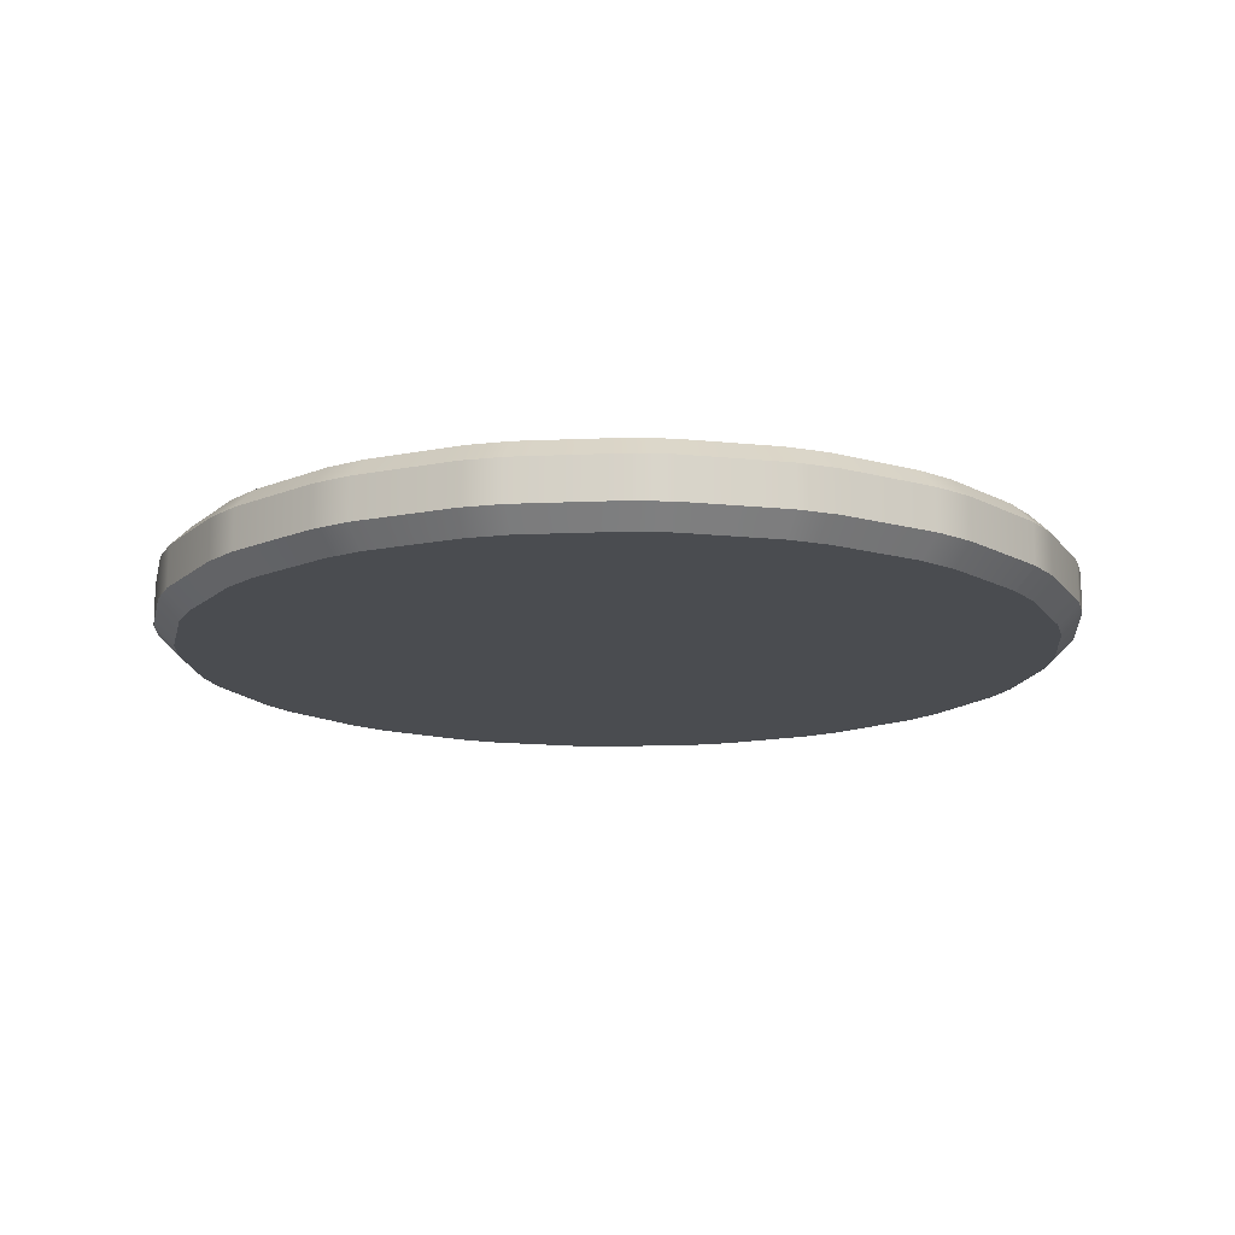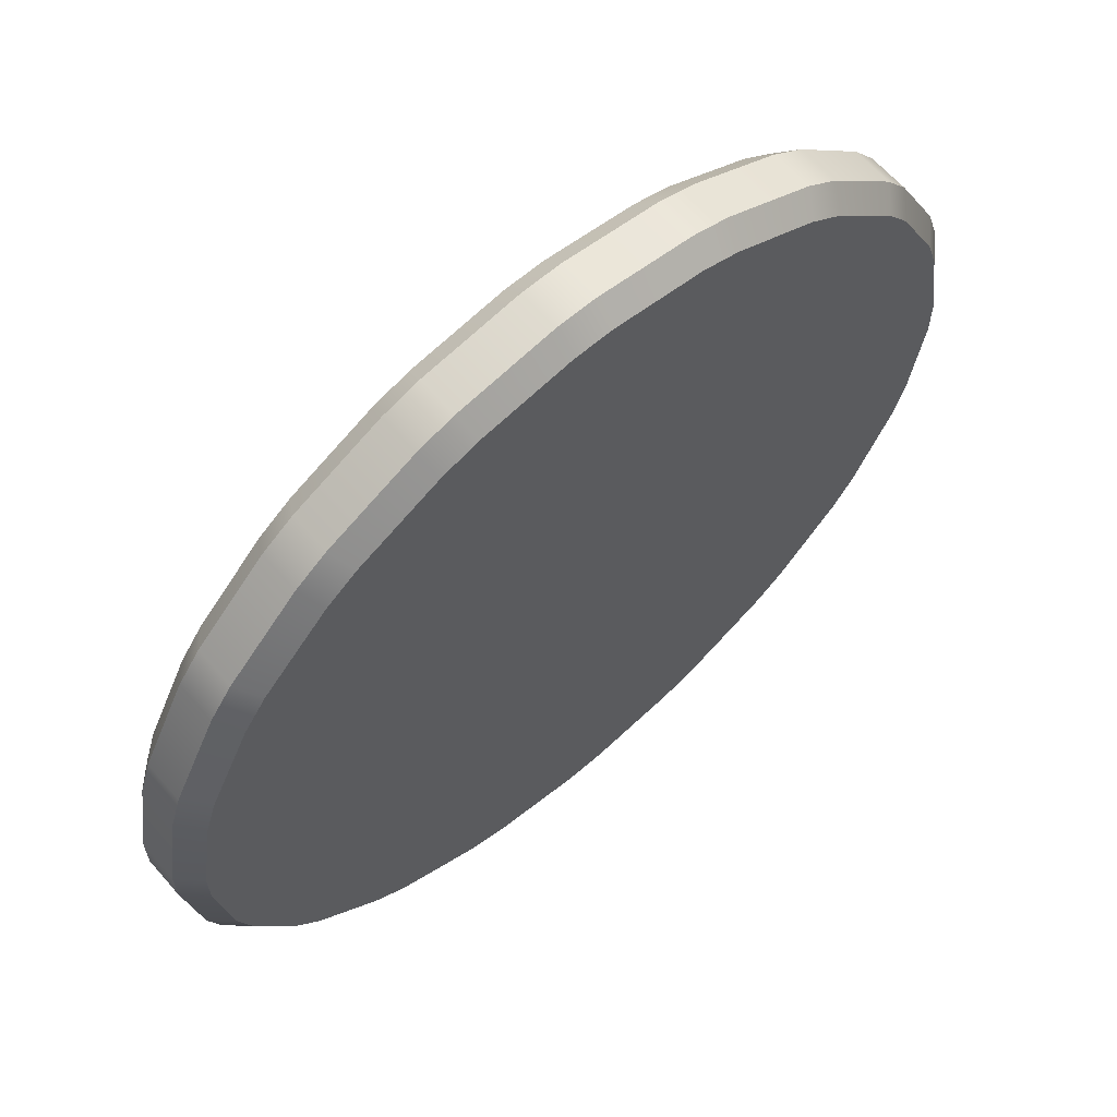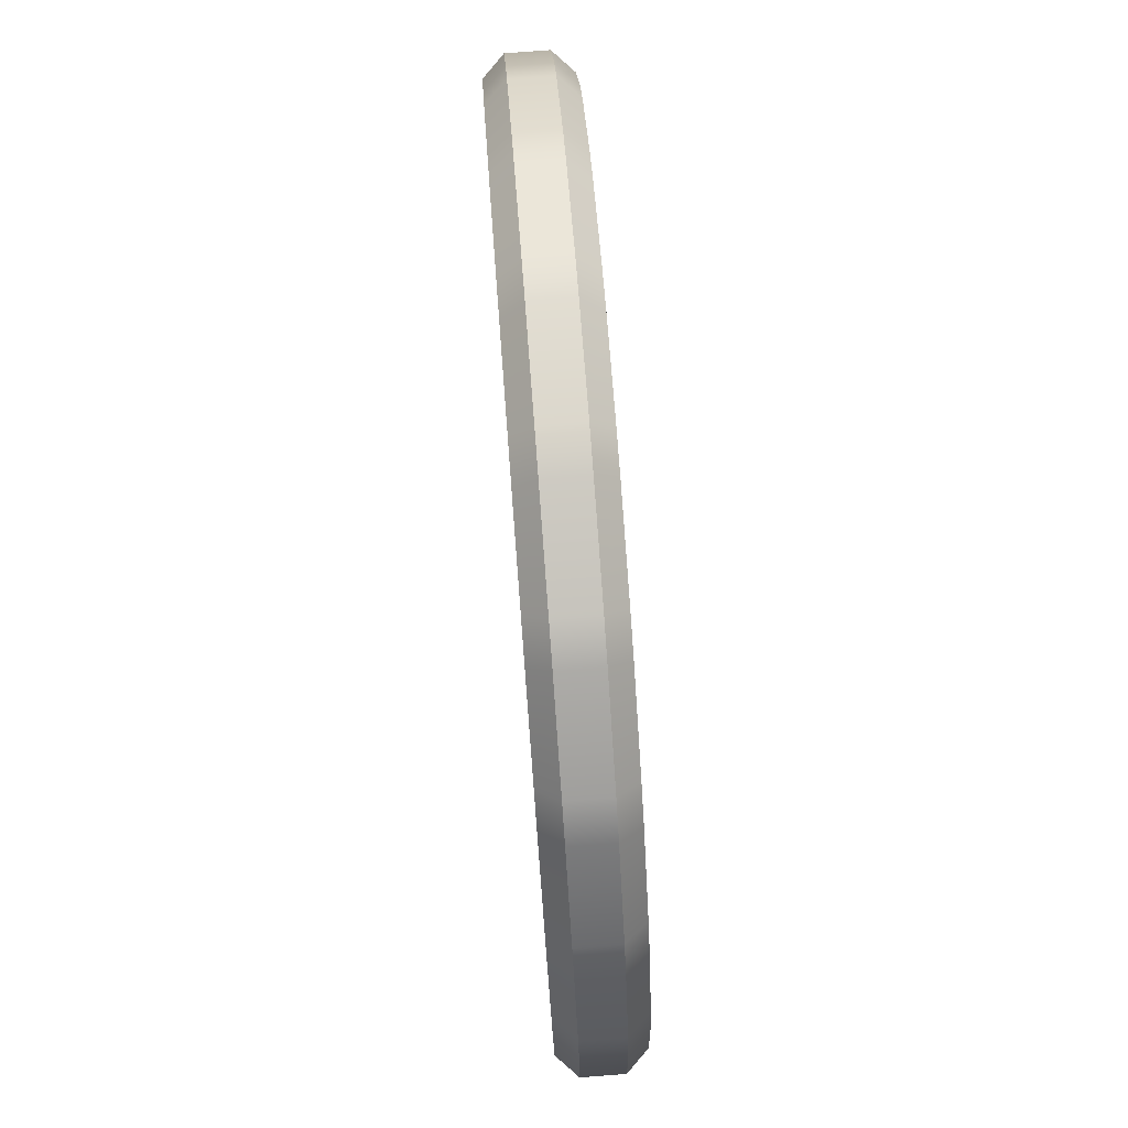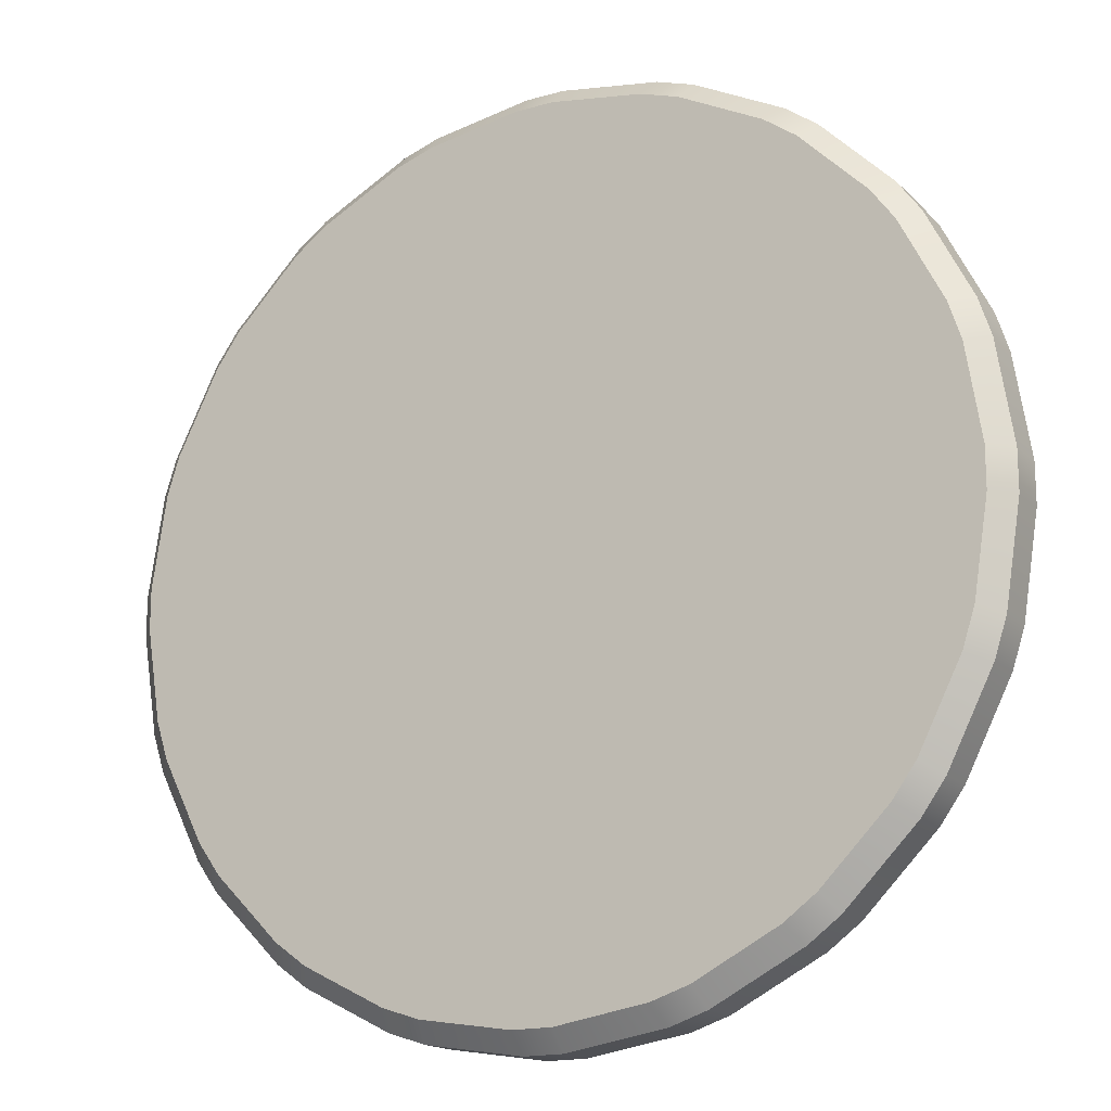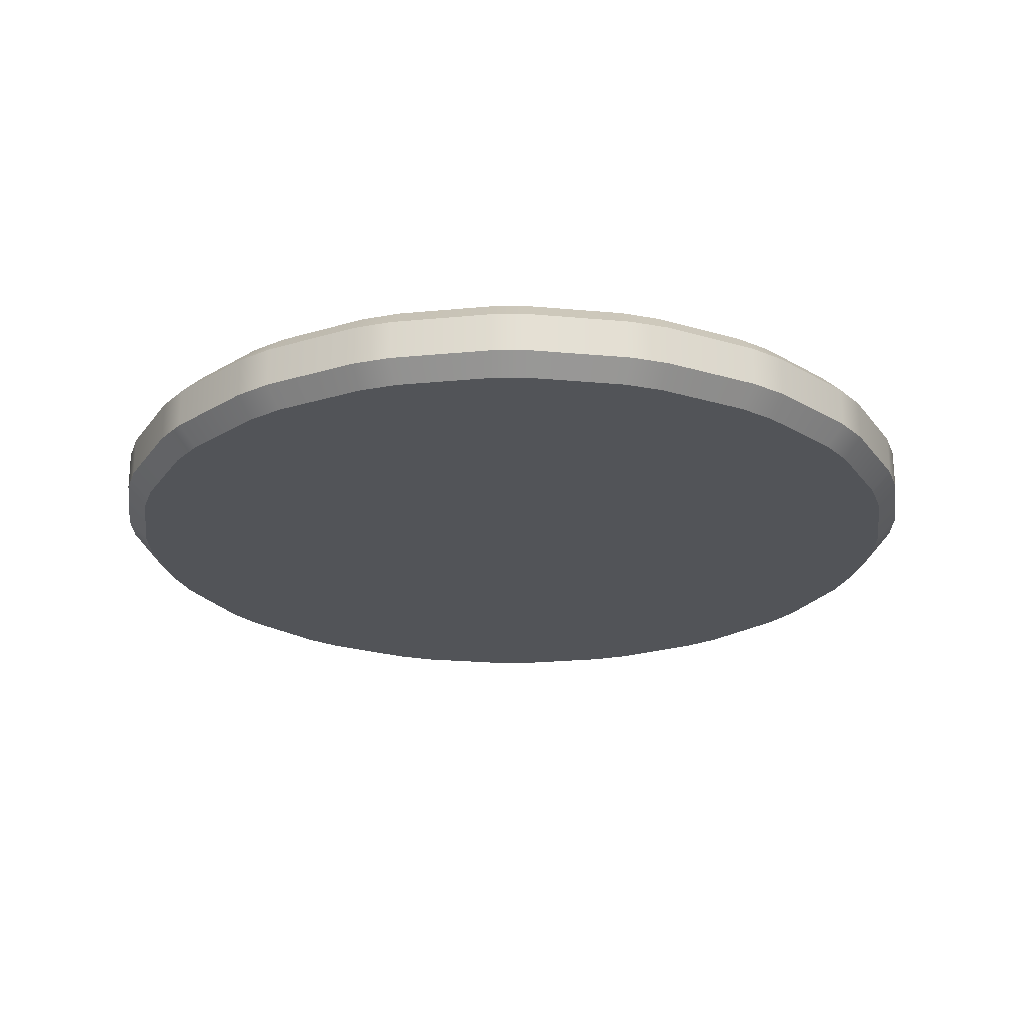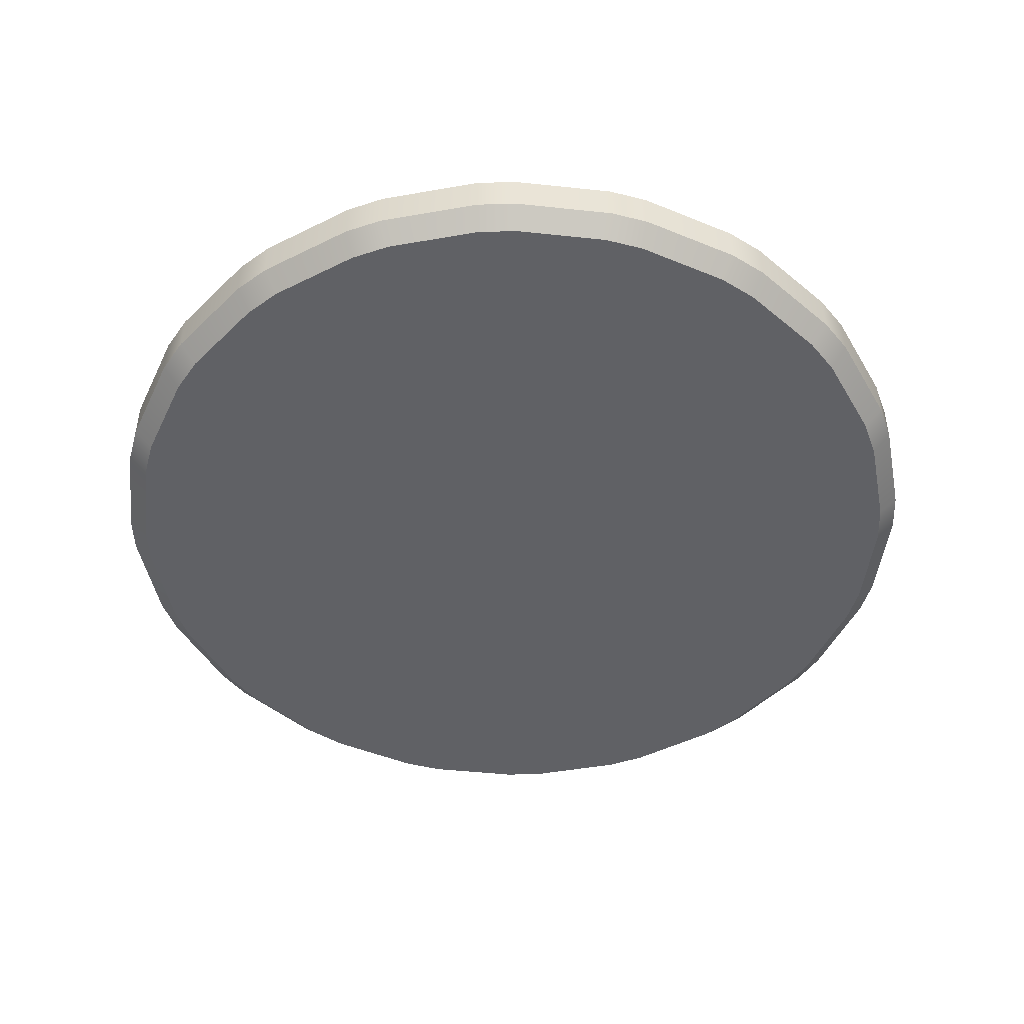
<metadata>
{"format":"obj","ext":"obj","renderer":"f3d","projection":"perspective","resolution":1024,"background":"white","views":[{"elev":-14.7,"azim":-39.6,"up":"+Y"},{"elev":63.9,"azim":138.9,"up":"+Z"},{"elev":79.4,"azim":85.7,"up":"+Z"},{"elev":-16.9,"azim":30.0,"up":"+Z"},{"elev":-23.3,"azim":0.2,"up":"+Y"},{"elev":-47.7,"azim":38.2,"up":"+Y"}]}
</metadata>
<code>
g default
v 0.888 4.216 -0.3352
v 0.9308 4.26 -0.3487
v 0.958 4.26 -0.265
v 0.9154 4.216 -0.2508
v 0.7409 4.216 -0.5931
v 0.7775 4.26 -0.6193
v 0.8293 4.26 -0.5481
v 0.7931 4.216 -0.5214
v 0.5214 4.216 -0.7931
v 0.5481 4.26 -0.8293
v 0.6193 4.26 -0.7775
v 0.5931 4.216 -0.7409
v 0.2508 4.216 -0.9154
v 0.265 4.26 -0.958
v 0.3487 4.26 -0.9308
v 0.3352 4.216 -0.888
v -0.04435 4.216 -0.9481
v -0.04403 4.26 -0.993
v 0.04403 4.26 -0.993
v 0.04435 4.216 -0.9481
v -0.3352 4.216 -0.888
v -0.3487 4.26 -0.9308
v -0.265 4.26 -0.958
v -0.2508 4.216 -0.9154
v -0.5931 4.216 -0.7409
v -0.6193 4.26 -0.7775
v -0.5481 4.26 -0.8293
v -0.5214 4.216 -0.7931
v -0.7931 4.216 -0.5214
v -0.8293 4.26 -0.5481
v -0.7775 4.26 -0.6193
v -0.7409 4.216 -0.5931
v -0.9154 4.216 -0.2508
v -0.958 4.26 -0.265
v -0.9308 4.26 -0.3487
v -0.888 4.216 -0.3352
v -0.9481 4.216 0.04435
v -0.993 4.26 0.04403
v -0.993 4.26 -0.04403
v -0.9481 4.216 -0.04435
v -0.888 4.216 0.3352
v -0.9308 4.26 0.3487
v -0.958 4.26 0.265
v -0.9154 4.216 0.2508
v -0.7409 4.216 0.5931
v -0.7775 4.26 0.6193
v -0.8293 4.26 0.5481
v -0.7931 4.216 0.5214
v -0.5214 4.216 0.7931
v -0.5481 4.26 0.8293
v -0.6193 4.26 0.7775
v -0.5931 4.216 0.7409
v -0.2508 4.216 0.9154
v -0.265 4.26 0.958
v -0.3487 4.26 0.9308
v -0.3352 4.216 0.888
v 0.04435 4.216 0.9481
v 0.04403 4.26 0.993
v -0.04403 4.26 0.993
v -0.04435 4.216 0.9481
v 0.3352 4.216 0.888
v 0.3487 4.26 0.9308
v 0.265 4.26 0.958
v 0.2508 4.216 0.9154
v 0.5931 4.216 0.7409
v 0.6193 4.26 0.7775
v 0.5481 4.26 0.8293
v 0.5214 4.216 0.7931
v 0.7931 4.216 0.5214
v 0.8293 4.26 0.5481
v 0.7775 4.26 0.6193
v 0.7409 4.216 0.5931
v 0.9154 4.216 0.2508
v 0.958 4.26 0.265
v 0.9308 4.26 0.3487
v 0.888 4.216 0.3352
v 0.9481 4.216 -0.04435
v 0.993 4.26 -0.04403
v 0.993 4.26 0.04403
v 0.9481 4.216 0.04435
v 0.9154 4.394 -0.2508
v 0.958 4.349 -0.265
v 0.9308 4.349 -0.3487
v 0.888 4.394 -0.3352
v 0.7931 4.394 -0.5214
v 0.8293 4.349 -0.5481
v 0.7775 4.349 -0.6193
v 0.7409 4.394 -0.5931
v 0.5931 4.394 -0.7409
v 0.6193 4.349 -0.7775
v 0.5481 4.349 -0.8293
v 0.5214 4.394 -0.7931
v 0.3352 4.394 -0.888
v 0.3487 4.349 -0.9308
v 0.265 4.349 -0.958
v 0.2508 4.394 -0.9154
v 0.04435 4.394 -0.9481
v 0.04403 4.349 -0.993
v -0.04403 4.349 -0.993
v -0.04435 4.394 -0.9481
v -0.2508 4.394 -0.9154
v -0.265 4.349 -0.958
v -0.3487 4.349 -0.9308
v -0.3352 4.394 -0.888
v -0.5214 4.394 -0.7931
v -0.5481 4.349 -0.8293
v -0.6193 4.349 -0.7775
v -0.5931 4.394 -0.7409
v -0.7409 4.394 -0.5931
v -0.7775 4.349 -0.6193
v -0.8293 4.349 -0.5481
v -0.7931 4.394 -0.5214
v -0.888 4.394 -0.3352
v -0.9308 4.349 -0.3487
v -0.958 4.349 -0.265
v -0.9154 4.394 -0.2508
v -0.9481 4.394 -0.04435
v -0.993 4.349 -0.04403
v -0.993 4.349 0.04403
v -0.9481 4.394 0.04435
v -0.9154 4.394 0.2508
v -0.958 4.349 0.265
v -0.9308 4.349 0.3487
v -0.888 4.394 0.3352
v -0.7931 4.394 0.5214
v -0.8293 4.349 0.5481
v -0.7775 4.349 0.6193
v -0.7409 4.394 0.5931
v -0.5931 4.394 0.7409
v -0.6193 4.349 0.7775
v -0.5481 4.349 0.8293
v -0.5214 4.394 0.7931
v -0.3352 4.394 0.888
v -0.3487 4.349 0.9308
v -0.265 4.349 0.958
v -0.2508 4.394 0.9154
v -0.04435 4.394 0.9481
v -0.04403 4.349 0.993
v 0.04403 4.349 0.993
v 0.04435 4.394 0.9481
v 0.2508 4.394 0.9154
v 0.265 4.349 0.958
v 0.3487 4.349 0.9308
v 0.3352 4.394 0.888
v 0.5214 4.394 0.7931
v 0.5481 4.349 0.8293
v 0.6193 4.349 0.7775
v 0.5931 4.394 0.7409
v 0.7409 4.394 0.5931
v 0.7775 4.349 0.6193
v 0.8293 4.349 0.5481
v 0.7931 4.394 0.5214
v 0.888 4.394 0.3352
v 0.9308 4.349 0.3487
v 0.958 4.349 0.265
v 0.9154 4.394 0.2508
v 0.9481 4.394 0.04435
v 0.993 4.349 0.04403
v 0.993 4.349 -0.04403
v 0.9481 4.394 -0.04435
v 0.232 4.216 0.03674
v 0.2093 4.216 0.1066
v 0.1661 4.216 0.1661
v 0.1066 4.216 0.2093
v 0.03674 4.216 0.232
v -0.03674 4.216 0.232
v -0.1066 4.216 0.2093
v -0.1661 4.216 0.1661
v -0.2093 4.216 0.1066
v -0.232 4.216 0.03674
v -0.232 4.216 -0.03674
v -0.2093 4.216 -0.1066
v -0.1661 4.216 -0.1661
v -0.1066 4.216 -0.2093
v -0.03674 4.216 -0.232
v 0.03674 4.216 -0.232
v 0.1066 4.216 -0.2093
v 0.1661 4.216 -0.1661
v 0.2093 4.216 -0.1066
v 0.232 4.216 -0.03674
v 0.232 4.394 -0.03674
v 0.2093 4.394 -0.1066
v 0.1661 4.394 -0.1661
v 0.1066 4.394 -0.2093
v 0.03674 4.394 -0.232
v -0.03674 4.394 -0.232
v -0.1066 4.394 -0.2093
v -0.1661 4.394 -0.1661
v -0.2093 4.394 -0.1066
v -0.232 4.394 -0.03674
v -0.232 4.394 0.03674
v -0.2093 4.394 0.1066
v -0.1661 4.394 0.1661
v -0.1066 4.394 0.2093
v -0.03674 4.394 0.232
v 0.03674 4.394 0.232
v 0.1066 4.394 0.2093
v 0.1661 4.394 0.1661
v 0.2093 4.394 0.1066
v 0.232 4.394 0.03674
g pCylinder1
f 1 4 180 179
f 2 1 8 7
f 3 2 83 82
f 4 3 78 77
f 5 8 179 178
f 6 5 12 11
f 7 6 87 86
f 9 12 178 177
f 10 9 16 15
f 11 10 91 90
f 13 16 177 176
f 14 13 20 19
f 15 14 95 94
f 17 20 176 175
f 18 17 24 23
f 19 18 99 98
f 21 24 175 174
f 22 21 28 27
f 23 22 103 102
f 25 28 174 173
f 26 25 32 31
f 27 26 107 106
f 29 32 173 172
f 30 29 36 35
f 31 30 111 110
f 33 36 172 171
f 34 33 40 39
f 35 34 115 114
f 37 40 171 170
f 38 37 44 43
f 39 38 119 118
f 41 44 170 169
f 42 41 48 47
f 43 42 123 122
f 45 48 169 168
f 46 45 52 51
f 47 46 127 126
f 49 52 168 167
f 50 49 56 55
f 51 50 131 130
f 53 56 167 166
f 54 53 60 59
f 55 54 135 134
f 57 60 166 165
f 58 57 64 63
f 59 58 139 138
f 61 64 165 164
f 62 61 68 67
f 63 62 143 142
f 65 68 164 163
f 66 65 72 71
f 67 66 147 146
f 69 72 163 162
f 70 69 76 75
f 71 70 151 150
f 73 76 162 161
f 74 73 80 79
f 75 74 155 154
f 77 80 161 180
f 79 78 159 158
f 81 84 182 181
f 82 81 160 159
f 84 83 86 85
f 85 88 183 182
f 88 87 90 89
f 89 92 184 183
f 92 91 94 93
f 93 96 185 184
f 96 95 98 97
f 97 100 186 185
f 100 99 102 101
f 101 104 187 186
f 104 103 106 105
f 105 108 188 187
f 108 107 110 109
f 109 112 189 188
f 112 111 114 113
f 113 116 190 189
f 116 115 118 117
f 117 120 191 190
f 120 119 122 121
f 121 124 192 191
f 124 123 126 125
f 125 128 193 192
f 128 127 130 129
f 129 132 194 193
f 132 131 134 133
f 133 136 195 194
f 136 135 138 137
f 137 140 196 195
f 140 139 142 141
f 141 144 197 196
f 144 143 146 145
f 145 148 198 197
f 148 147 150 149
f 149 152 199 198
f 152 151 154 153
f 153 156 200 199
f 156 155 158 157
f 157 160 181 200
f 2 7 86 83
f 6 11 90 87
f 10 15 94 91
f 14 19 98 95
f 18 23 102 99
f 22 27 106 103
f 26 31 110 107
f 30 35 114 111
f 34 39 118 115
f 38 43 122 119
f 42 47 126 123
f 46 51 130 127
f 50 55 134 131
f 54 59 138 135
f 58 63 142 139
f 62 67 146 143
f 66 71 150 147
f 70 75 154 151
f 74 79 158 155
f 78 3 82 159
f 8 1 179
f 12 5 178
f 16 9 177
f 20 13 176
f 24 17 175
f 28 21 174
f 32 25 173
f 36 29 172
f 40 33 171
f 44 37 170
f 48 41 169
f 52 45 168
f 56 49 167
f 60 53 166
f 64 57 165
f 68 61 164
f 72 65 163
f 76 69 162
f 80 73 161
f 4 77 180
f 84 85 182
f 88 89 183
f 92 93 184
f 96 97 185
f 100 101 186
f 104 105 187
f 108 109 188
f 112 113 189
f 116 117 190
f 120 121 191
f 124 125 192
f 128 129 193
f 132 133 194
f 136 137 195
f 140 141 196
f 144 145 197
f 148 149 198
f 152 153 199
f 156 157 200
f 160 81 181
f 1 2 3 4
f 5 6 7 8
f 9 10 11 12
f 13 14 15 16
f 17 18 19 20
f 21 22 23 24
f 25 26 27 28
f 29 30 31 32
f 33 34 35 36
f 37 38 39 40
f 41 42 43 44
f 45 46 47 48
f 49 50 51 52
f 53 54 55 56
f 57 58 59 60
f 61 62 63 64
f 65 66 67 68
f 69 70 71 72
f 73 74 75 76
f 77 78 79 80
f 81 82 83 84
f 85 86 87 88
f 89 90 91 92
f 93 94 95 96
f 97 98 99 100
f 101 102 103 104
f 105 106 107 108
f 109 110 111 112
f 113 114 115 116
f 117 118 119 120
f 121 122 123 124
f 125 126 127 128
f 129 130 131 132
f 133 134 135 136
f 137 138 139 140
f 141 142 143 144
f 145 146 147 148
f 149 150 151 152
f 153 154 155 156
f 157 158 159 160
f 161 162 163 164 165 166 167 168 169 170 171 172 173 174 175 176 177 178 179 180
f 181 182 183 184 185 186 187 188 189 190 191 192 193 194 195 196 197 198 199 200

</code>
